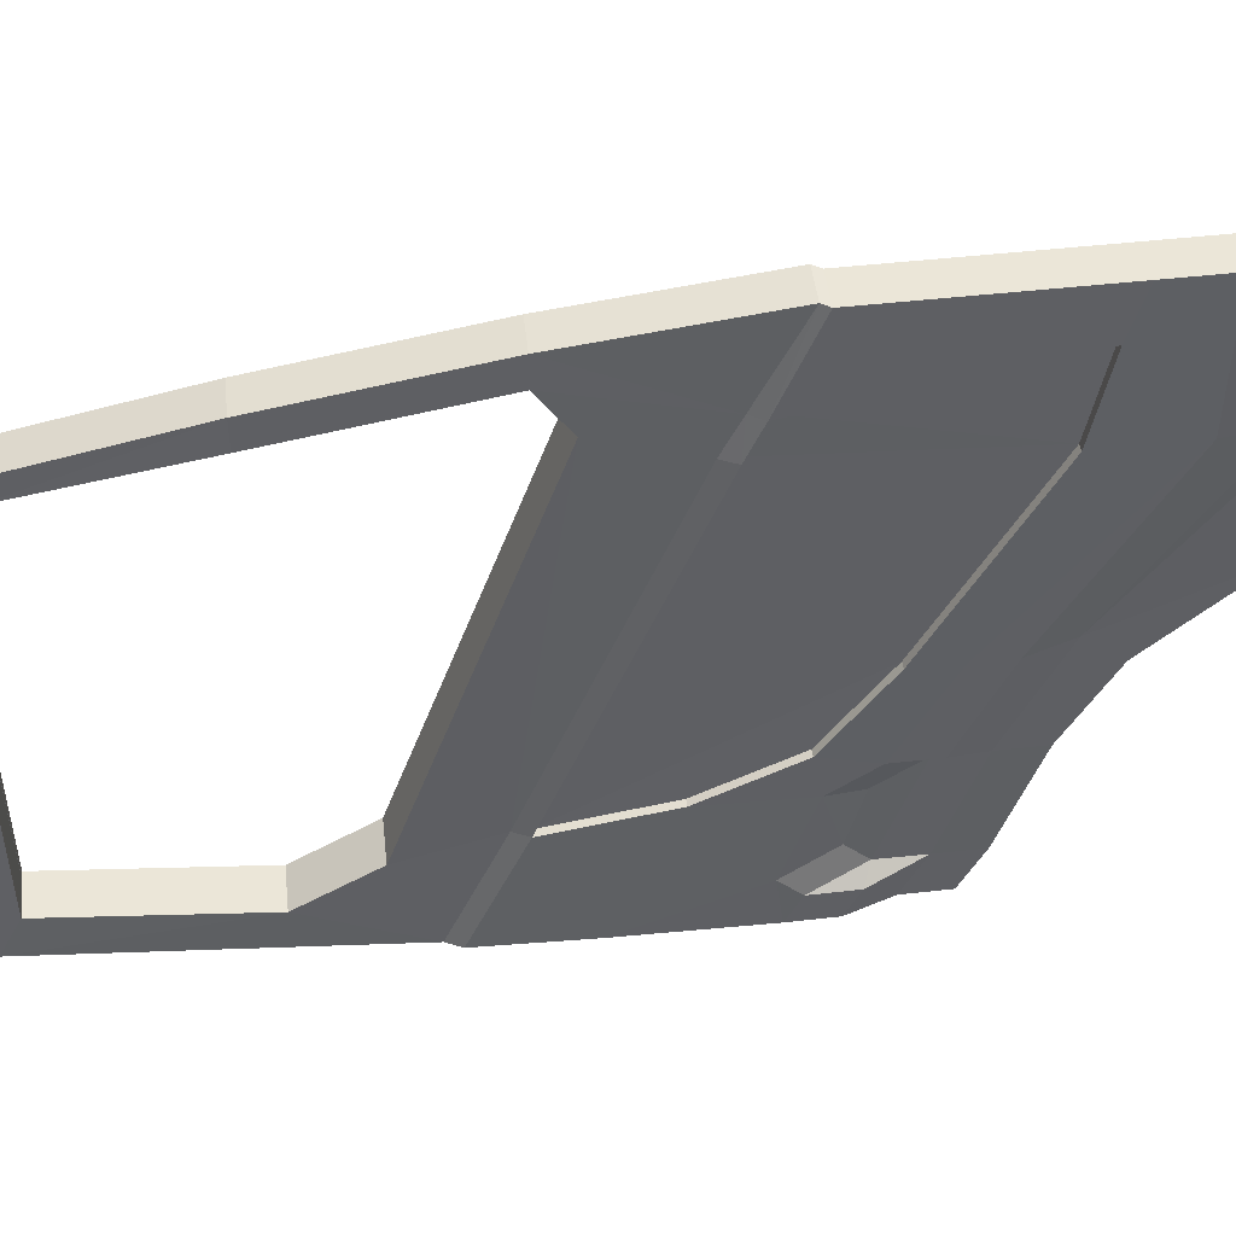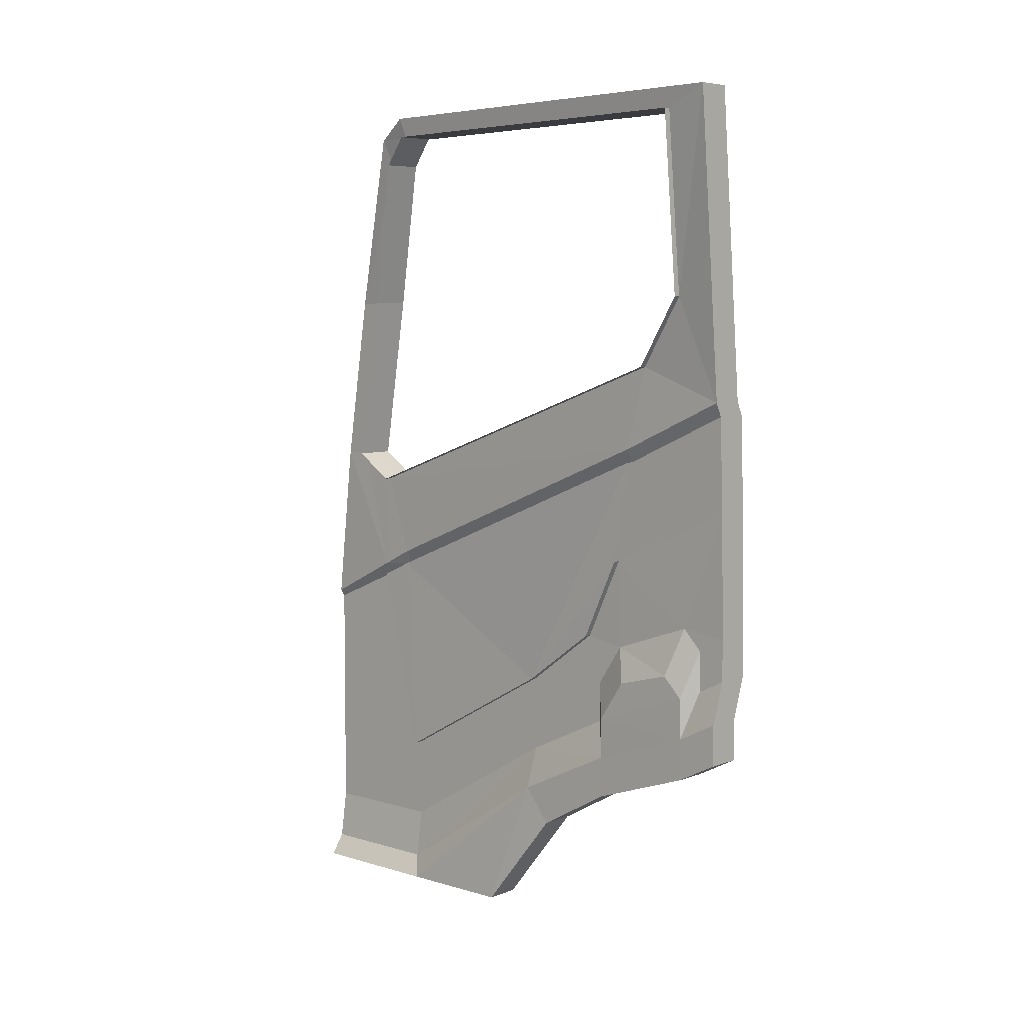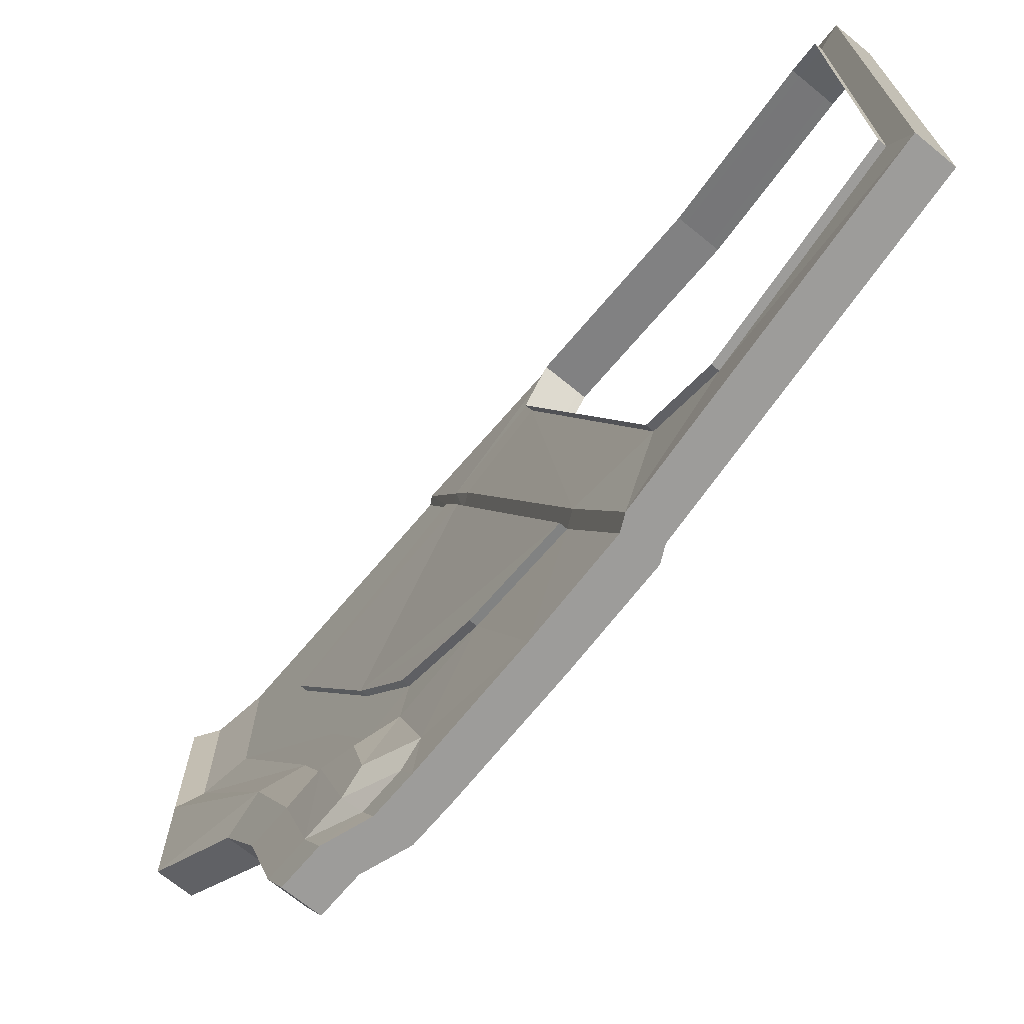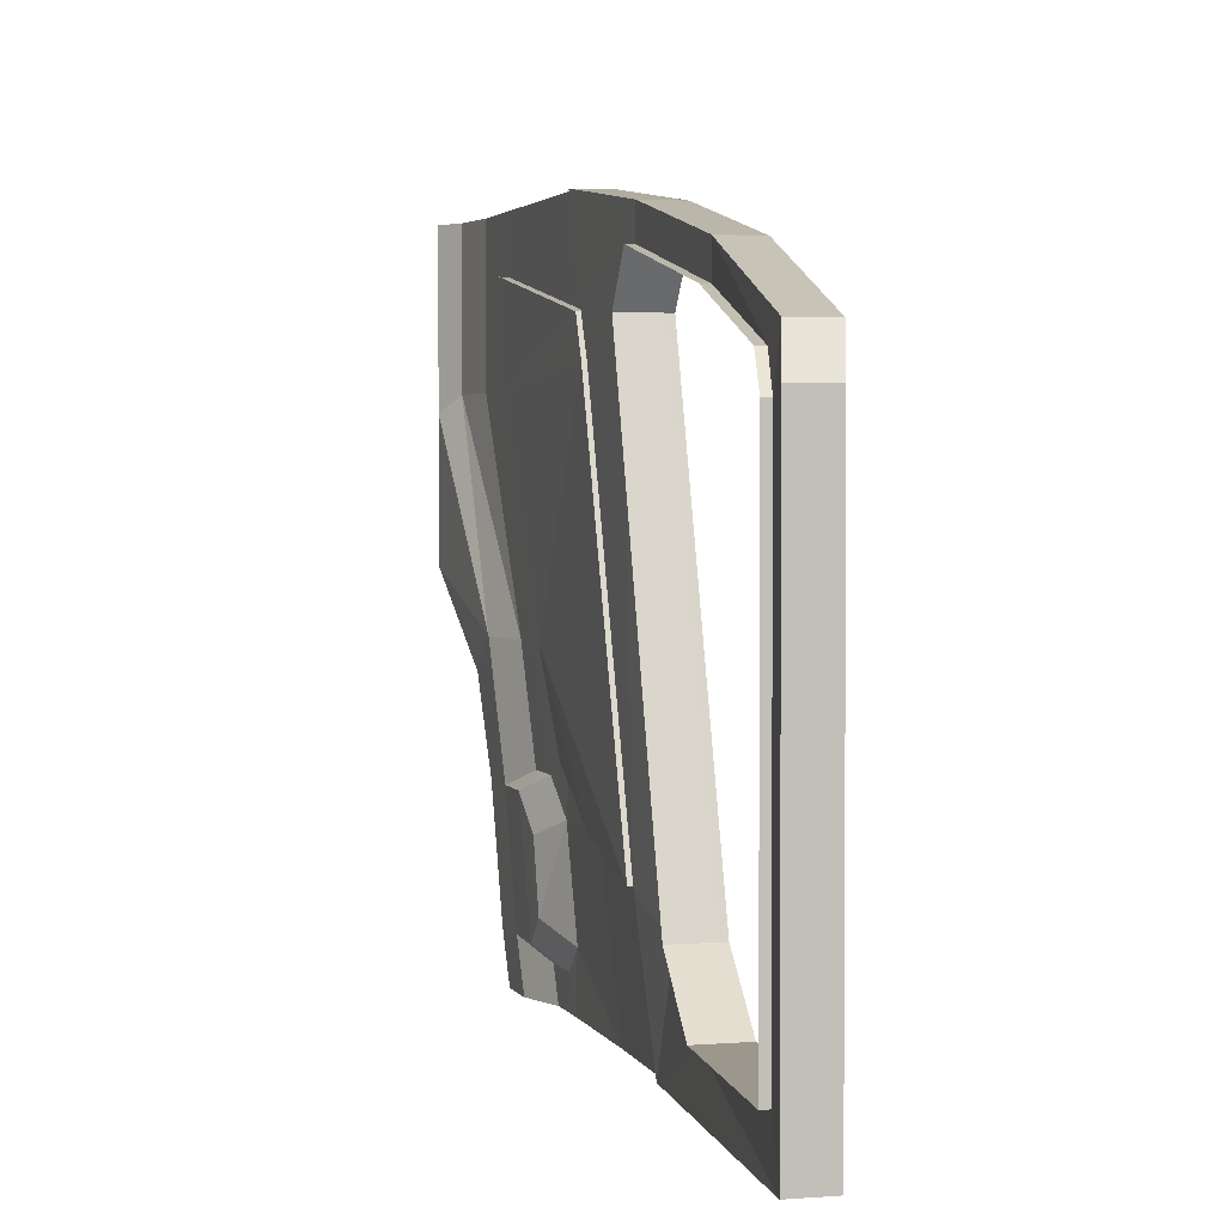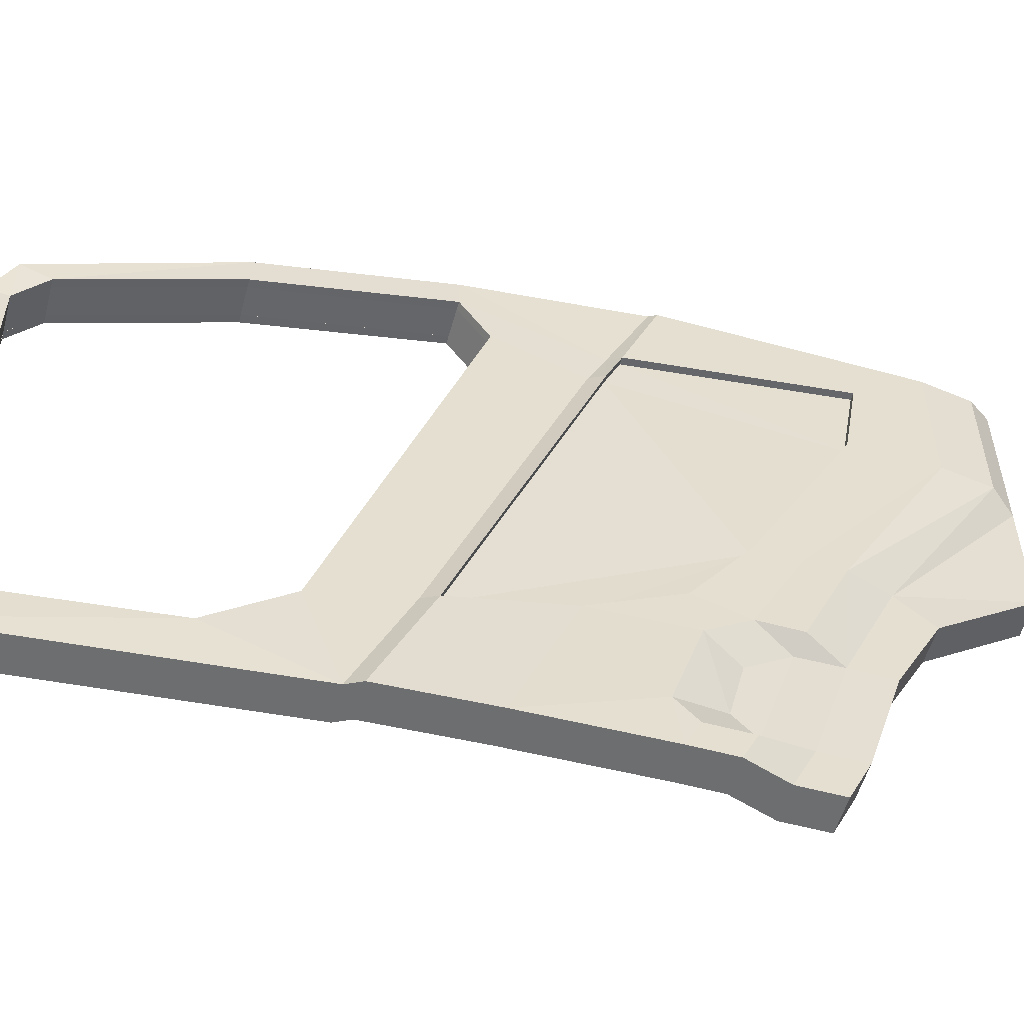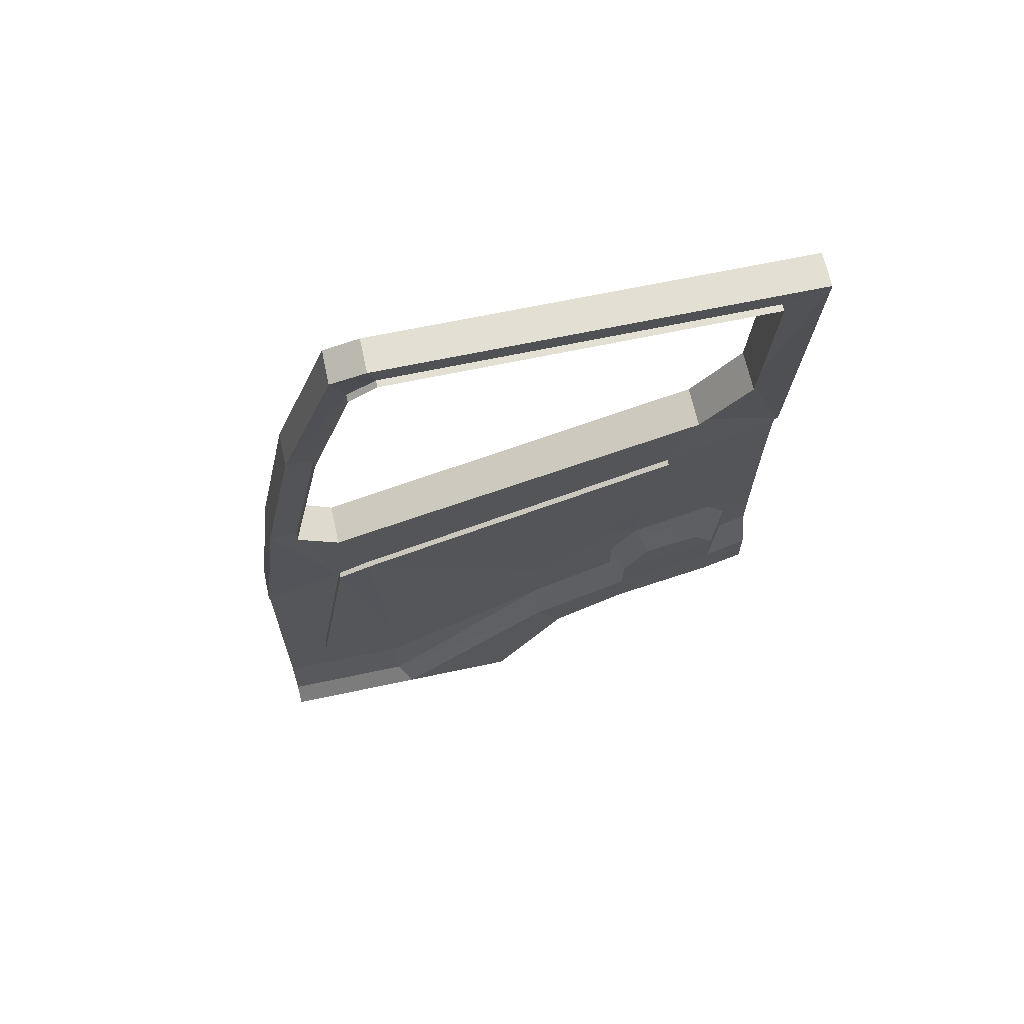
<metadata>
{"format":"obj","ext":"obj","renderer":"f3d","projection":"perspective","resolution":1024,"background":"white","views":[{"elev":46.3,"azim":-97.5,"up":"+Z"},{"elev":5.2,"azim":132.9,"up":"+Y"},{"elev":-70.3,"azim":139.7,"up":"+Z"},{"elev":2.6,"azim":163.8,"up":"+Z"},{"elev":-54.2,"azim":-106.3,"up":"+Z"},{"elev":65.6,"azim":77.9,"up":"+Y"}]}
</metadata>
<code>
o Truck_door.R
v 0.02399 0.692 -0.7514
v 0.01399 0.692 -0.2216
v 0.01399 0.692 -0.7514
v -0.002692 0.4316 -0.7506
v -0.01269 0.4316 -0.7506
v -0.01223 0.3315 -0.6822
v -0.02223 0.3315 -0.6822
v -0.02223 0.1412 -0.1313
v -0.03223 0.1412 -0.1313
v -0.02201 0.181 -0.07223
v -0.03287 0.181 -0.07223
v -0.02287 0.4318 -0.1222
v 0.004079 0.6511 -0.1819
v -0.01201 0.4318 -0.1222
v 0.01494 0.6511 -0.1819
v -0.02815 0.04074 -0.6212
v -0.03223 0.1905 -0.6507
v -0.03815 0.04074 -0.6212
v -0.03223 0.001925 -0.1708
v -0.04223 0.001925 -0.1708
v -0.03249 -0.07808 -0.5619
v -0.04249 -0.07808 -0.5619
v -0.03249 -0.1581 -0.4505
v -0.04249 -0.1581 -0.4505
v -0.03249 -0.2977 -0.1918
v -0.04249 -0.2977 -0.1918
v -0.03249 -0.3193 -0.07151
v -0.04249 -0.3193 -0.07151
v -0.03249 -0.01927 -0.1225
v -0.04249 -0.01927 -0.1225
v -0.03287 0.181 -0.03223
v -0.03249 -0.4893 -0.002466
v -0.04237 -0.4181 -0.002466
v -0.01271 -0.5187 -0.382
v -0.02223 0.2817 -0.8116
v -0.03223 0.2617 -0.8116
v -0.01271 -0.5193 -0.07207
v -0.01271 -0.5193 -0.002466
v -0.02287 0.4318 -0.08223
v 0.01777 0.7218 -0.2115
v 0.01777 0.7218 -0.8123
v -0.03815 0.1216 -0.8116
v -0.04223 -0.05903 -0.8116
v -0.02223 -0.179 -0.8116
v -0.01271 -0.5193 -0.2114
v -0.02223 -0.239 -0.8116
v -0.02223 -0.269 -0.7514
v 0.007127 0.6914 -0.1622
v -0.02276 -0.3185 -0.602
v -0.02276 -0.3795 -0.4909
v -0.03649 -0.05876 -0.00144
v -0.04249 -0.3384 -0.002466
v -0.04249 -0.06876 -0.002466
v -0.04223 -0.119 -0.8116
v 0.02399 0.692 -0.2216
v -0.02223 0.1905 -0.6507
v -0.02276 -0.2585 -0.602
v -0.02223 -0.209 -0.7514
v -0.02163 -0.199 -0.602
v -0.02276 -0.3295 -0.4509
v -0.04223 -0.139 -0.7714
v -0.04255 -0.2082 -0.5821
v -0.02149 -0.149 -0.7514
v -0.02182 -0.14 -0.6412
v -0.02182 -0.1192 -0.7223
v -0.04255 -0.2692 -0.4511
v -0.04237 -0.149 -0.582
v -0.04256 -0.09003 -0.6212
v -0.04256 -0.04917 -0.7423
v -0.04223 -0.07903 -0.7714
v -0.04237 -0.218 -0.4511
v -0.03249 -0.4893 -0.1914
v -0.04237 -0.4181 -0.1914
v -0.03249 -0.4893 -0.07207
v -0.04237 -0.4181 -0.07207
v -0.02223 0.2106 -0.6507
v -0.03223 0.02193 -0.1708
v -0.03275 -0.001949 -0.1214
v 0.07398 0.691 -0.7514
v 0.06398 0.691 -0.2216
v 0.06398 0.691 -0.7514
v 0.0473 0.4307 -0.7507
v 0.0373 0.4307 -0.7507
v 0.03776 0.3306 -0.6823
v 0.02776 0.3306 -0.6823
v 0.02776 0.1403 -0.1314
v 0.01776 0.1403 -0.1314
v 0.02798 0.1801 -0.07229
v 0.01712 0.1801 -0.07229
v 0.02712 0.4309 -0.1223
v 0.05407 0.6502 -0.182
v 0.03798 0.4309 -0.1223
v 0.06493 0.6502 -0.182
v 0.02184 0.03983 -0.6212
v 0.01776 0.1896 -0.6508
v 0.01184 0.03983 -0.6212
v 0.01776 0.001013 -0.1709
v 0.007757 0.001013 -0.1709
v 0.0175 -0.07899 -0.5619
v 0.0075 -0.07899 -0.5619
v 0.0175 -0.159 -0.4506
v 0.0075 -0.159 -0.4506
v 0.0175 -0.2987 -0.1919
v 0.0075 -0.2987 -0.1919
v 0.0175 -0.3202 -0.07157
v 0.0075 -0.3202 -0.07157
v 0.0175 -0.02018 -0.1225
v 0.0075 -0.02018 -0.1225
v 0.01712 0.1801 -0.03229
v 0.0175 -0.4902 -0.002524
v 0.007619 -0.419 -0.002524
v 0.03728 -0.5196 -0.3821
v 0.02776 0.2808 -0.8117
v 0.01776 0.2608 -0.8117
v 0.03728 -0.5202 -0.07213
v 0.03728 -0.5202 -0.002524
v 0.02712 0.4309 -0.08229
v 0.06776 0.7209 -0.2116
v 0.06776 0.7209 -0.8124
v 0.01184 0.1206 -0.8117
v 0.007762 -0.05994 -0.8117
v 0.02776 -0.1799 -0.8117
v 0.03728 -0.5202 -0.2114
v 0.02776 -0.2399 -0.8117
v 0.02776 -0.2699 -0.7514
v 0.05712 0.6905 -0.1623
v 0.02723 -0.3194 -0.602
v 0.02723 -0.3805 -0.491
v 0.0135 -0.05967 -0.001498
v 0.0075 -0.3393 -0.002524
v 0.0075 -0.06967 -0.002524
v 0.007762 -0.1199 -0.8117
v 0.07398 0.691 -0.2216
v 0.02776 0.1896 -0.6508
v 0.02723 -0.2594 -0.602
v 0.02776 -0.2099 -0.7514
v 0.02836 -0.1999 -0.6021
v 0.02723 -0.3305 -0.451
v 0.007762 -0.1399 -0.7714
v 0.007445 -0.2091 -0.5822
v 0.0285 -0.1499 -0.7514
v 0.02817 -0.1409 -0.6412
v 0.02817 -0.1201 -0.7224
v 0.007445 -0.2701 -0.4511
v 0.007619 -0.1499 -0.5821
v 0.007432 -0.09095 -0.6212
v 0.007434 -0.05008 -0.7424
v 0.007762 -0.07994 -0.7714
v 0.007619 -0.2189 -0.4511
v 0.0175 -0.4902 -0.1914
v 0.007619 -0.419 -0.1914
v 0.0175 -0.4902 -0.07213
v 0.007619 -0.419 -0.07213
v 0.02776 0.2096 -0.6508
v 0.01776 0.02101 -0.1709
v 0.01724 -0.002861 -0.1215
f 1 2 3
f 4 3 5
f 6 5 7
f 8 7 9
f 10 9 11
f 12 10 11
f 13 14 12
f 2 15 13
f 16 17 18
f 17 19 20
f 21 18 22
f 23 22 24
f 25 24 26
f 27 26 28
f 29 28 30
f 20 29 30
f 1 55 2
f 4 1 3
f 6 4 5
f 8 6 7
f 10 8 9
f 12 14 10
f 13 15 14
f 2 55 15
f 16 56 17
f 17 56 19
f 21 16 18
f 23 21 22
f 25 23 24
f 27 25 26
f 29 27 28
f 20 19 29
f 47 57 58
f 46 58 44
f 59 58 57
f 49 60 57
f 44 61 54
f 62 59 57
f 63 64 65
f 63 61 58
f 60 34 45
f 66 57 60
f 64 67 68
f 65 68 69
f 65 70 63
f 71 62 66
f 72 60 45
f 70 54 61
f 69 43 70
f 69 18 42
f 68 22 18
f 73 66 72
f 24 67 71
f 72 37 74
f 26 71 73
f 75 72 74
f 32 37 38
f 42 17 36
f 33 74 32
f 28 73 75
f 76 36 17
f 17 77 76
f 35 7 5
f 52 75 33
f 41 5 3
f 9 76 77
f 53 28 52
f 78 20 30
f 78 9 77
f 3 40 41
f 51 30 53
f 31 78 51
f 2 48 40
f 39 11 31
f 39 13 12
f 47 49 57
f 46 47 58
f 59 63 58
f 49 50 60
f 44 58 61
f 62 67 59
f 63 59 64
f 63 70 61
f 60 50 34
f 66 62 57
f 64 59 67
f 65 64 68
f 65 69 70
f 71 67 62
f 72 66 60
f 70 43 54
f 69 42 43
f 69 68 18
f 68 67 22
f 73 71 66
f 24 22 67
f 72 45 37
f 26 24 71
f 75 73 72
f 32 74 37
f 42 18 17
f 33 75 74
f 28 26 73
f 76 35 36
f 17 20 77
f 35 76 7
f 52 28 75
f 41 35 5
f 9 7 76
f 53 30 28
f 78 77 20
f 78 11 9
f 3 2 40
f 51 78 30
f 31 11 78
f 2 13 48
f 39 12 11
f 39 48 13
f 79 81 80
f 82 83 81
f 84 85 83
f 86 87 85
f 88 89 87
f 90 89 88
f 91 90 92
f 80 91 93
f 94 96 95
f 95 98 97
f 99 100 96
f 101 102 100
f 103 104 102
f 105 106 104
f 107 108 106
f 98 108 107
f 79 80 133
f 82 81 79
f 84 83 82
f 86 85 84
f 88 87 86
f 90 88 92
f 91 92 93
f 80 93 133
f 94 95 134
f 95 97 134
f 99 96 94
f 101 100 99
f 103 102 101
f 105 104 103
f 107 106 105
f 98 107 97
f 125 136 135
f 124 122 136
f 137 135 136
f 127 135 138
f 122 132 139
f 140 135 137
f 141 143 142
f 141 136 139
f 138 123 112
f 144 138 135
f 142 146 145
f 143 147 146
f 143 141 148
f 149 144 140
f 150 123 138
f 148 139 132
f 147 148 121
f 147 120 96
f 146 96 100
f 151 150 144
f 102 149 145
f 150 152 115
f 104 151 149
f 153 152 150
f 110 116 115
f 120 114 95
f 111 110 152
f 106 153 151
f 154 95 114
f 95 154 155
f 113 83 85
f 130 111 153
f 119 81 83
f 87 155 154
f 131 130 106
f 156 108 98
f 156 155 87
f 81 119 118
f 129 131 108
f 109 129 156
f 80 118 126
f 117 109 89
f 117 90 91
f 125 135 127
f 124 136 125
f 137 136 141
f 127 138 128
f 122 139 136
f 140 137 145
f 141 142 137
f 141 139 148
f 138 112 128
f 144 135 140
f 142 145 137
f 143 146 142
f 143 148 147
f 149 140 145
f 150 138 144
f 148 132 121
f 147 121 120
f 147 96 146
f 146 100 145
f 151 144 149
f 102 145 100
f 150 115 123
f 104 149 102
f 153 150 151
f 110 115 152
f 120 95 96
f 111 152 153
f 106 151 104
f 154 114 113
f 95 155 98
f 113 85 154
f 130 153 106
f 119 83 113
f 87 154 85
f 131 106 108
f 156 98 155
f 156 87 89
f 81 118 80
f 129 108 156
f 109 156 89
f 80 126 91
f 117 89 90
f 117 91 126
f 35 114 36
f 45 115 37
f 84 4 6
f 132 44 54
f 124 47 46
f 118 41 40
f 51 109 31
f 88 8 10
f 34 123 45
f 55 93 15
f 32 111 33
f 86 6 8
f 126 40 48
f 125 49 47
f 33 130 52
f 38 110 32
f 128 34 50
f 52 131 53
f 41 113 35
f 131 51 53
f 37 116 38
f 36 120 42
f 121 54 43
f 109 39 31
f 14 88 10
f 82 1 4
f 1 133 55
f 122 46 44
f 117 48 39
f 15 92 14
f 127 50 49
f 42 121 43
f 35 113 114
f 45 123 115
f 84 82 4
f 132 122 44
f 124 125 47
f 118 119 41
f 51 129 109
f 88 86 8
f 34 112 123
f 55 133 93
f 32 110 111
f 86 84 6
f 126 118 40
f 125 127 49
f 33 111 130
f 38 116 110
f 128 112 34
f 52 130 131
f 41 119 113
f 131 129 51
f 37 115 116
f 36 114 120
f 121 132 54
f 109 117 39
f 14 92 88
f 82 79 1
f 1 79 133
f 122 124 46
f 117 126 48
f 15 93 92
f 127 128 50
f 42 120 121
f 16 23 56
f 19 23 25
f 29 25 27
f 16 21 23
f 19 56 23
f 29 19 25
f 94 134 101
f 97 103 101
f 107 105 103
f 94 101 99
f 97 101 134
f 107 103 97

</code>
